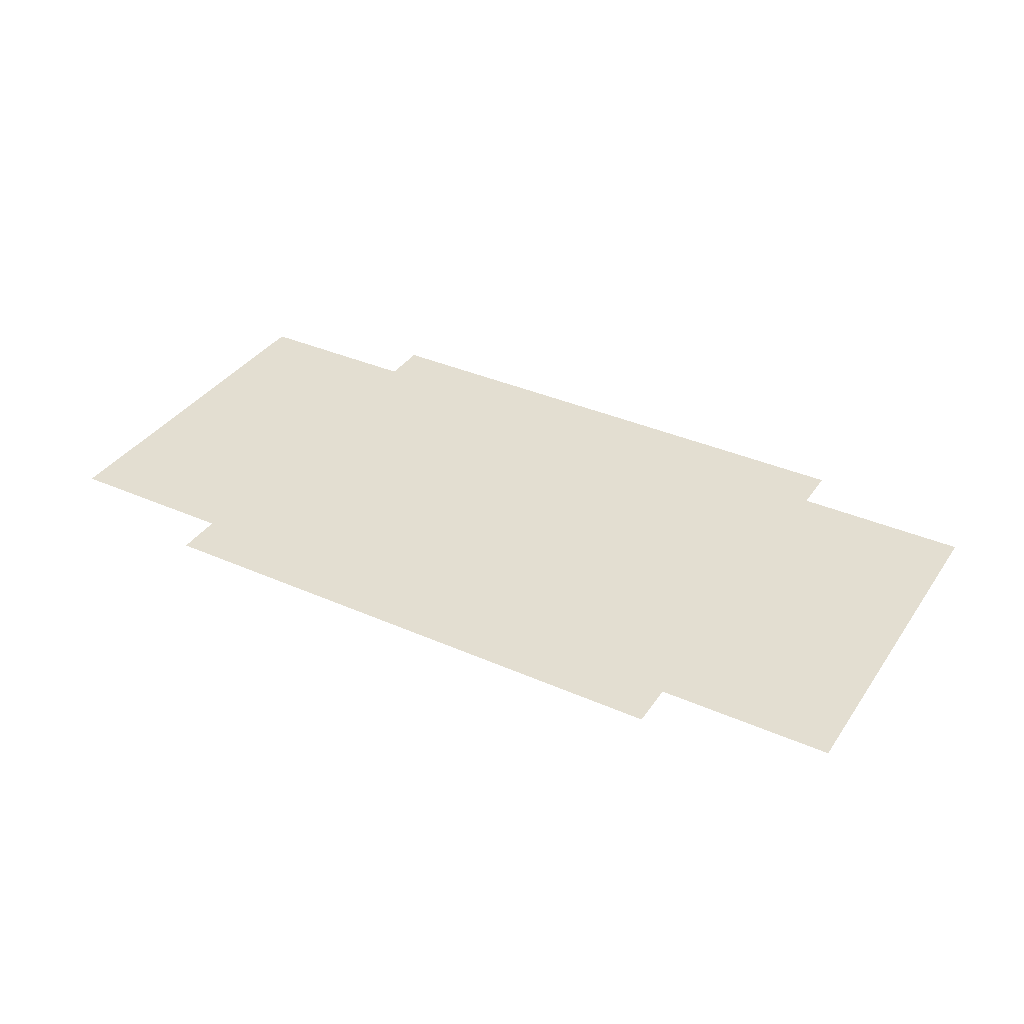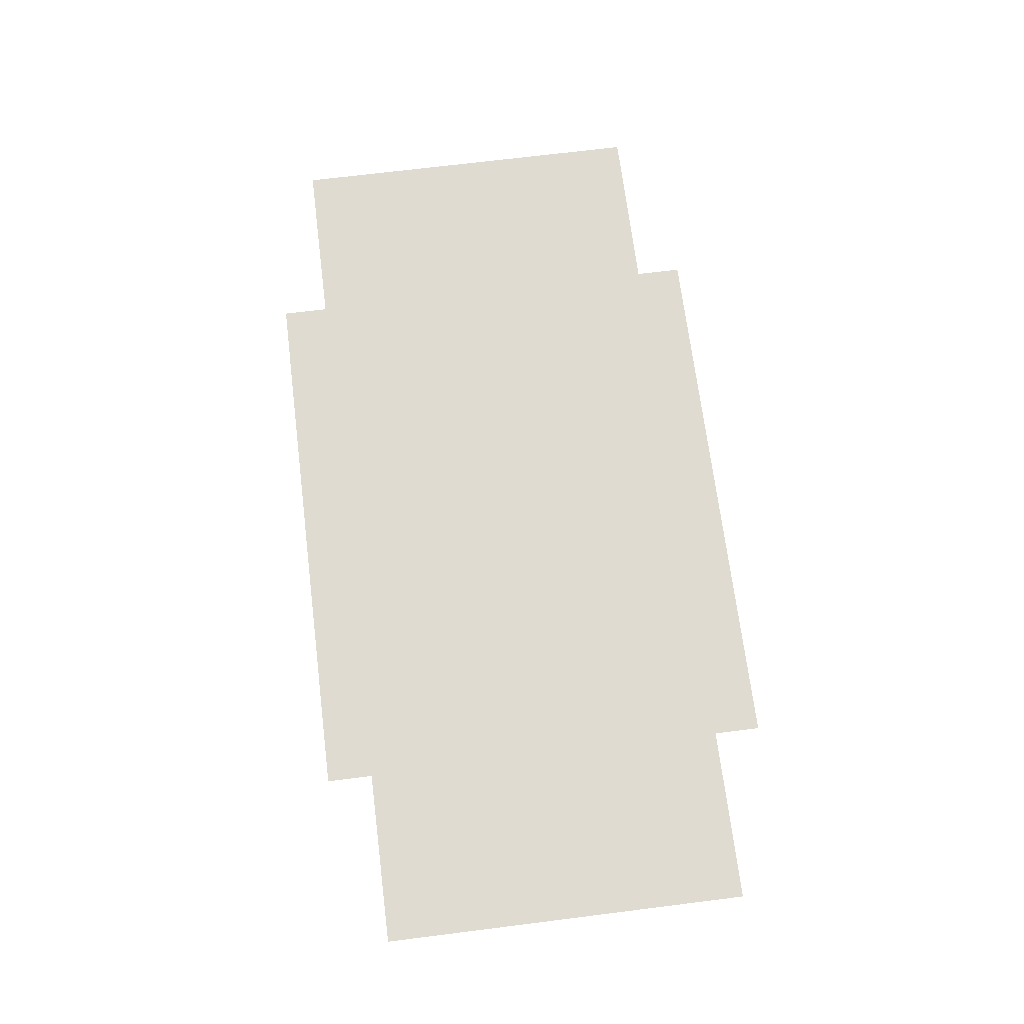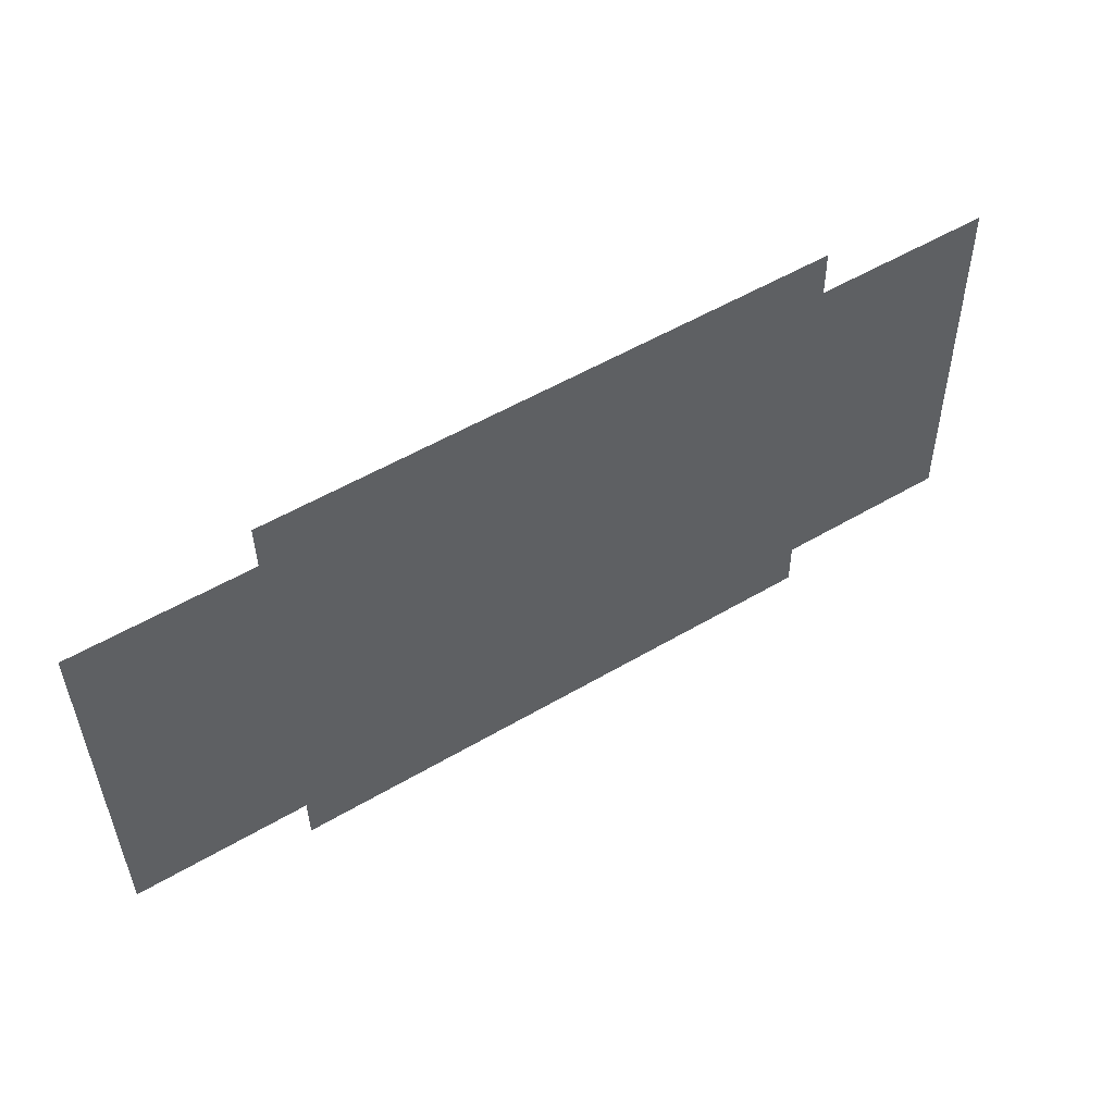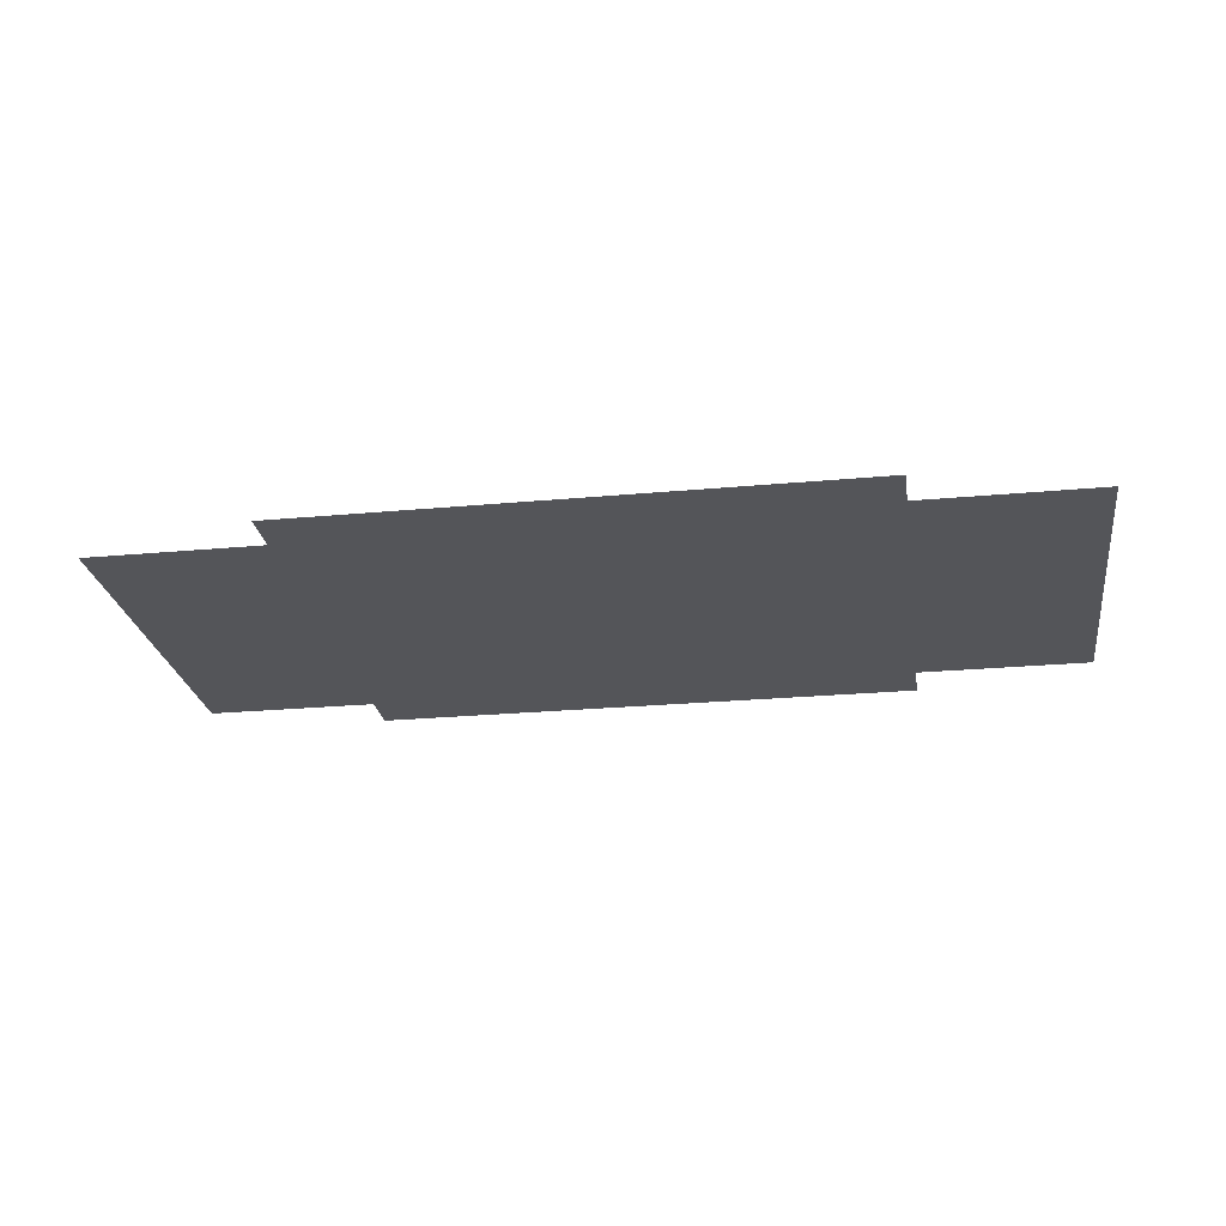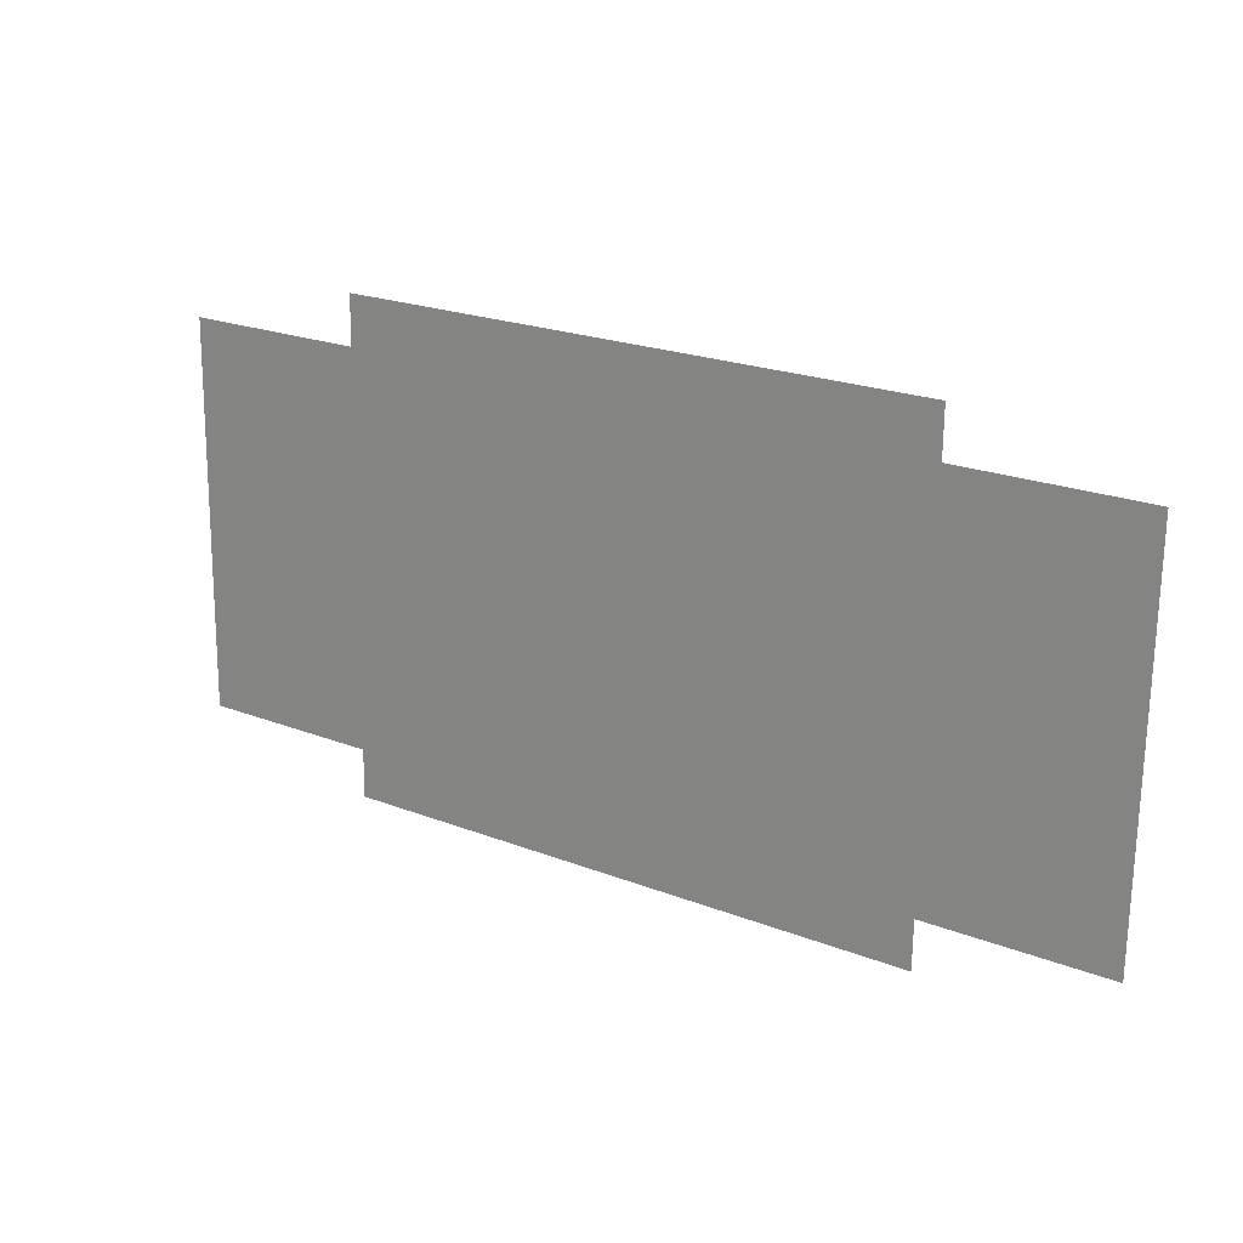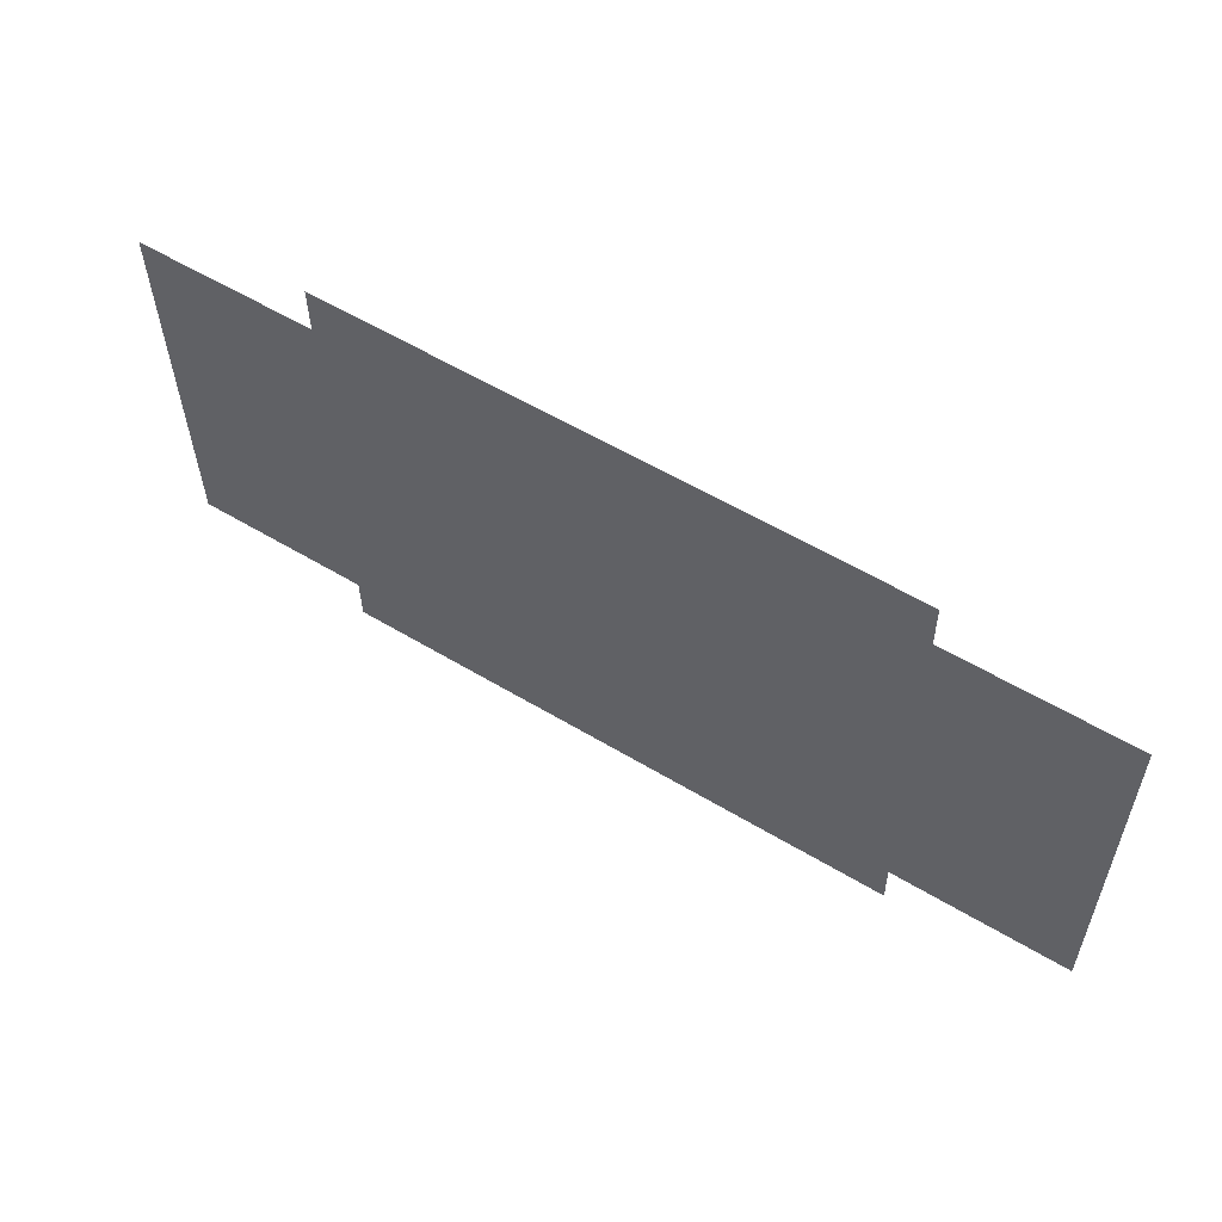
<metadata>
{"format":"obj","ext":"obj","renderer":"f3d","projection":"perspective","resolution":1024,"background":"white","views":[{"elev":36.2,"azim":-149.3,"up":"+Y"},{"elev":70.0,"azim":-96.4,"up":"+Y"},{"elev":52.4,"azim":147.9,"up":"+Z"},{"elev":-24.8,"azim":-170.7,"up":"+Y"},{"elev":20.5,"azim":34.3,"up":"+Z"},{"elev":57.9,"azim":-147.8,"up":"+Z"}]}
</metadata>
<code>
o geisel.011
v 18.39 0.8289 -4.538
v 19.91 0.8289 -4.558
v 18.4 0.8289 -3.268
v 19.93 0.8289 -3.288
v 19.92 0.8289 -3.415
v 18.39 0.8289 -4.411
v 18.4 0.8289 -3.395
v 19.91 0.8289 -4.431
v 17.92 0.8289 -3.389
v 20.4 0.8289 -3.421
v 20.39 0.8289 -4.437
v 17.91 0.8289 -4.405
f 9 12 7
f 7 12 6
f 7 6 5
f 5 6 8
f 5 8 10
f 10 8 11
f 6 1 8
f 8 1 2
f 5 4 7
f 7 4 3

</code>
